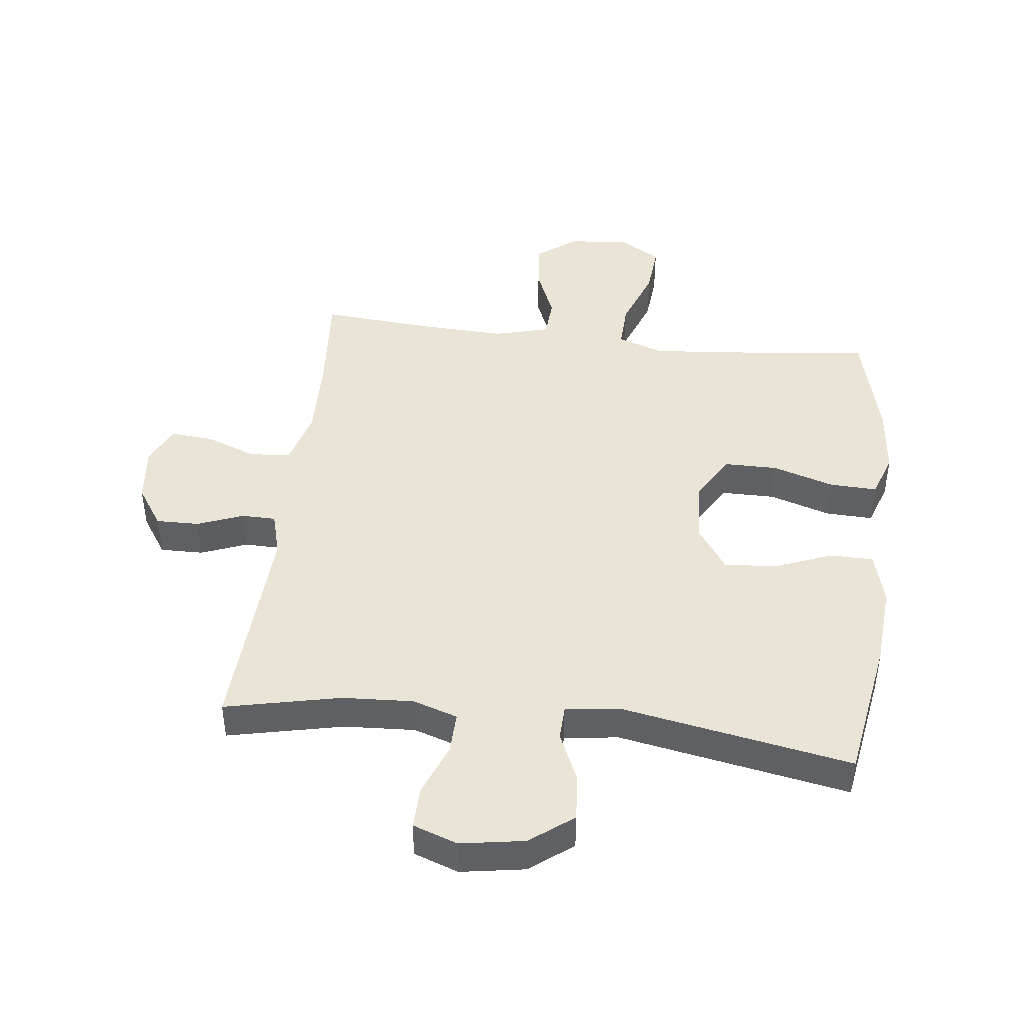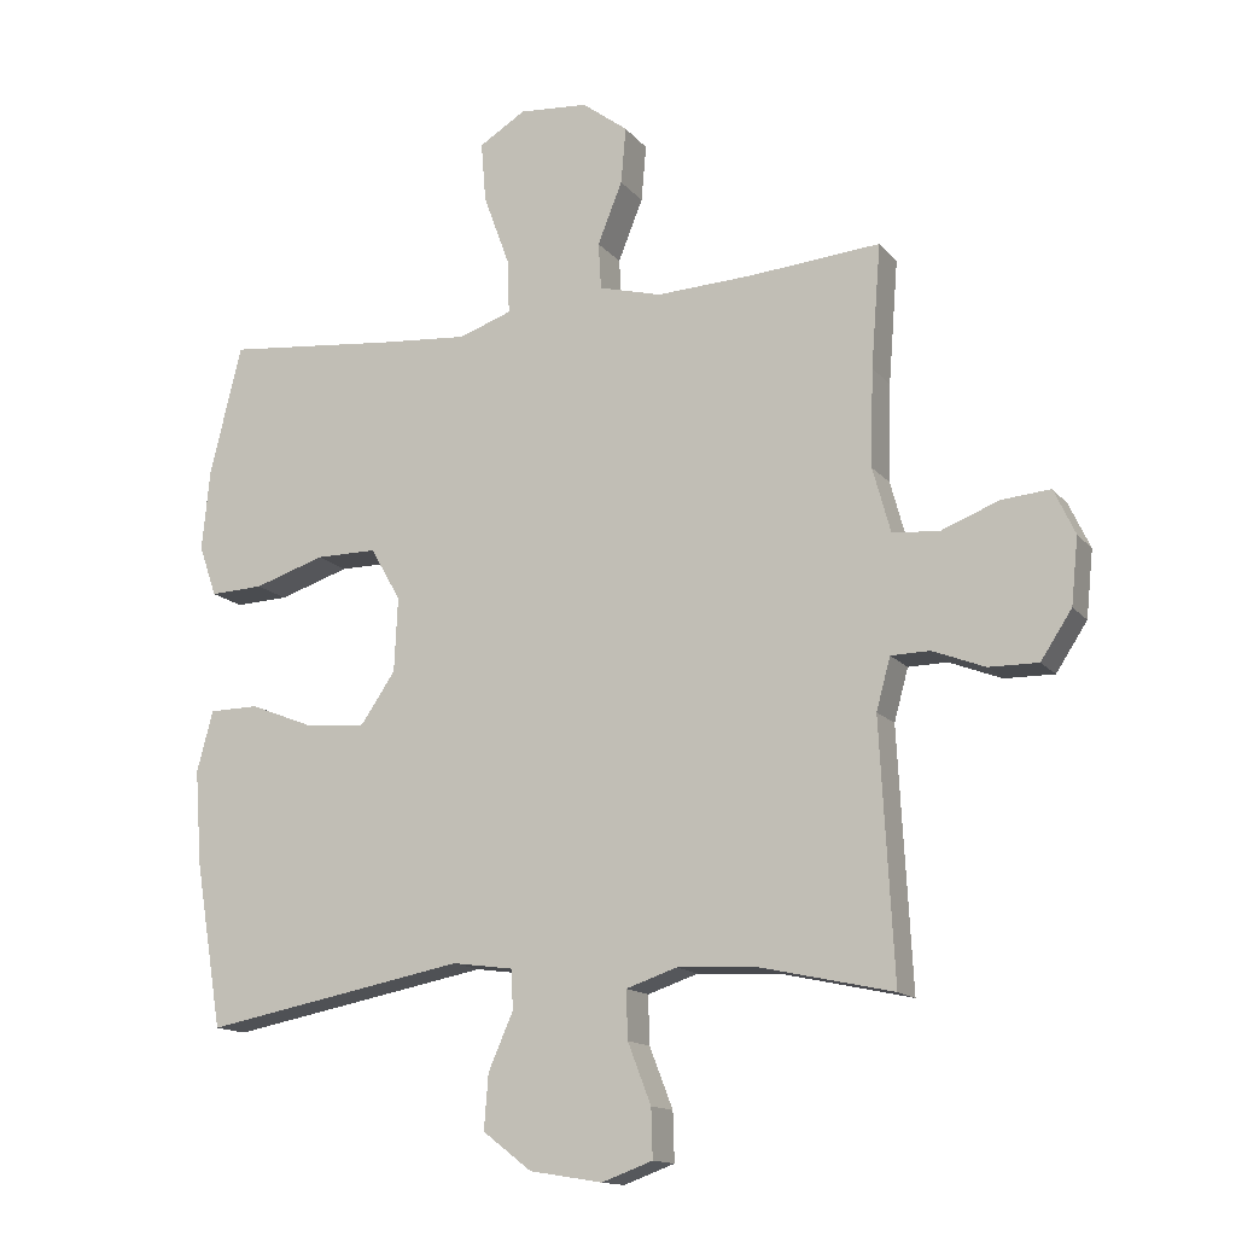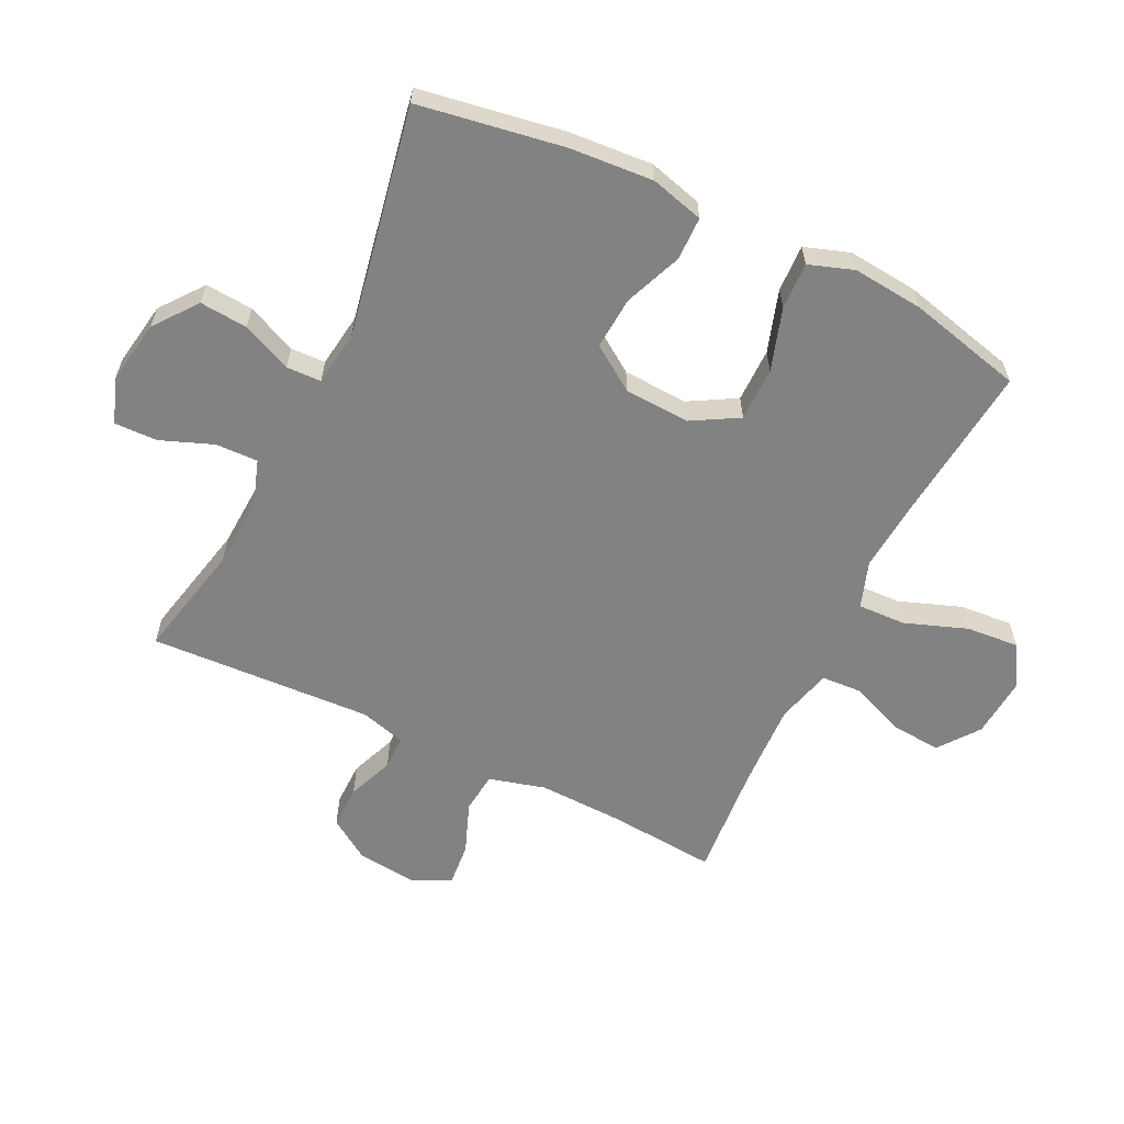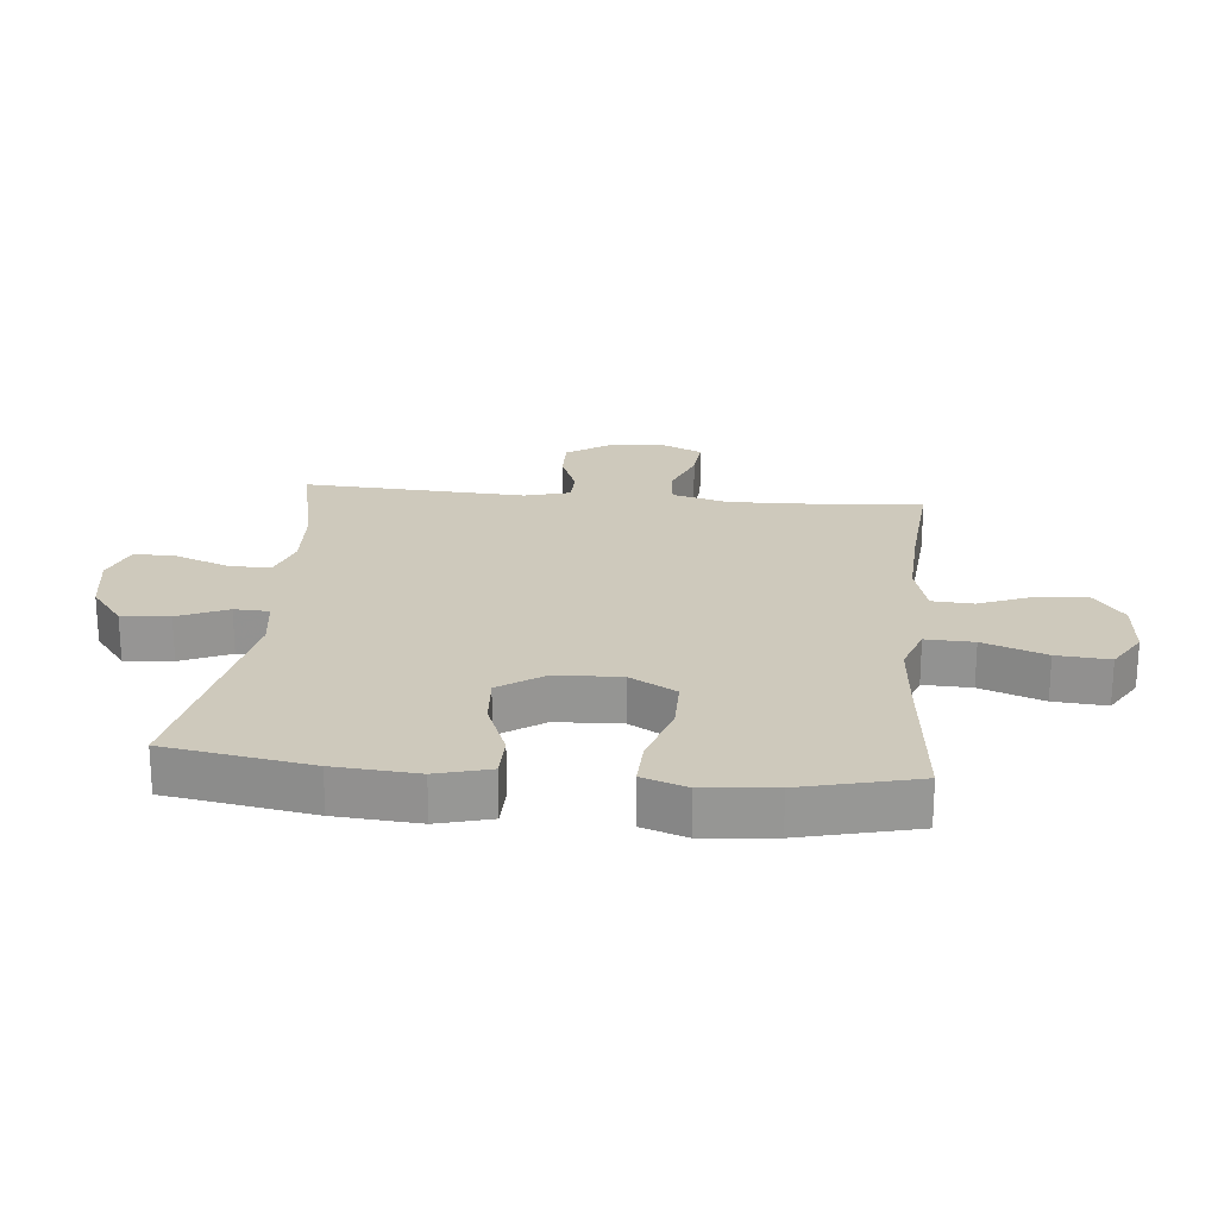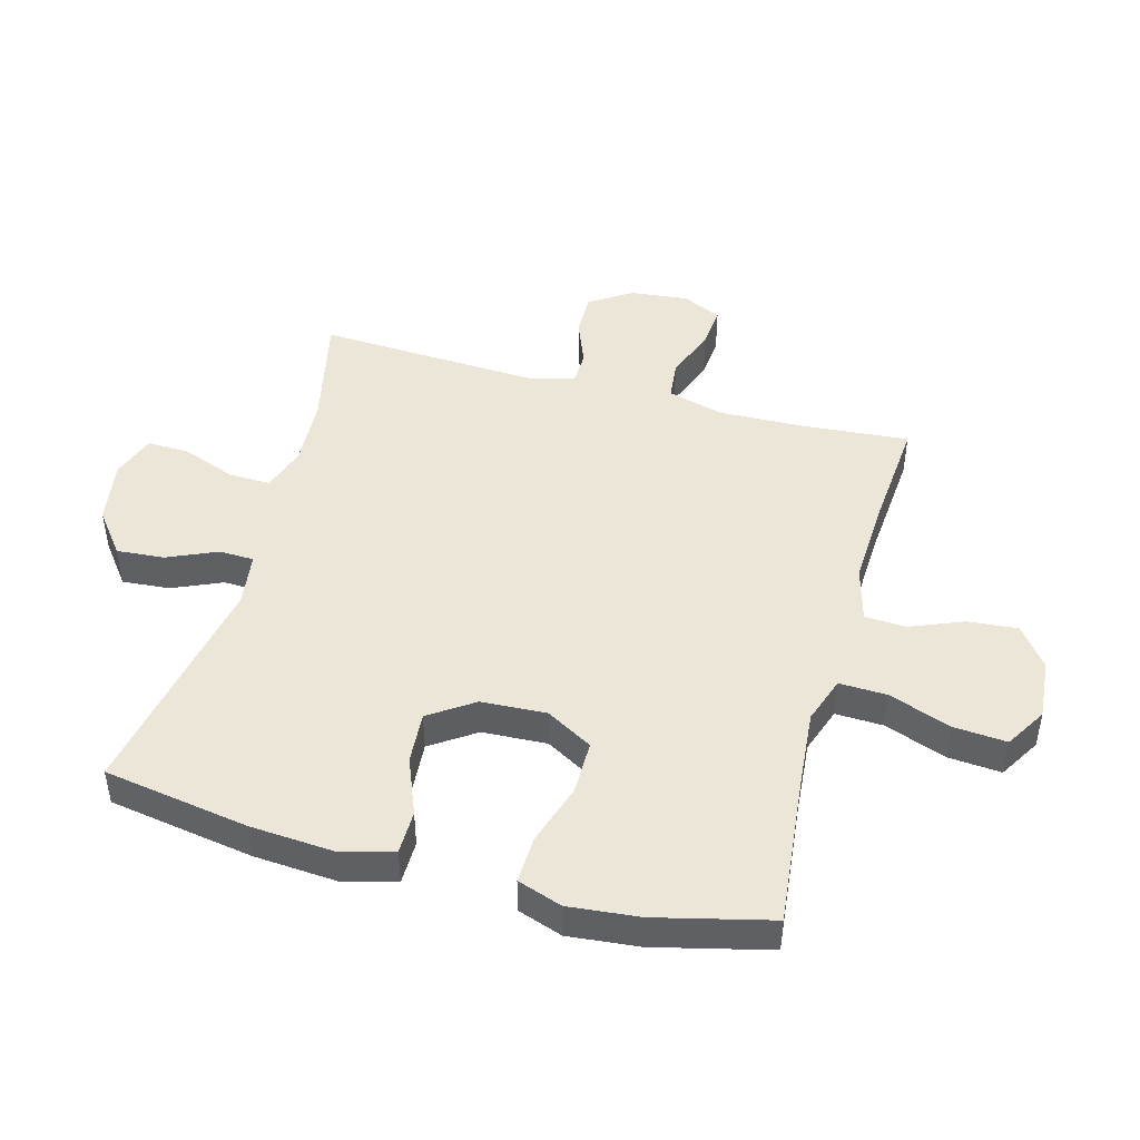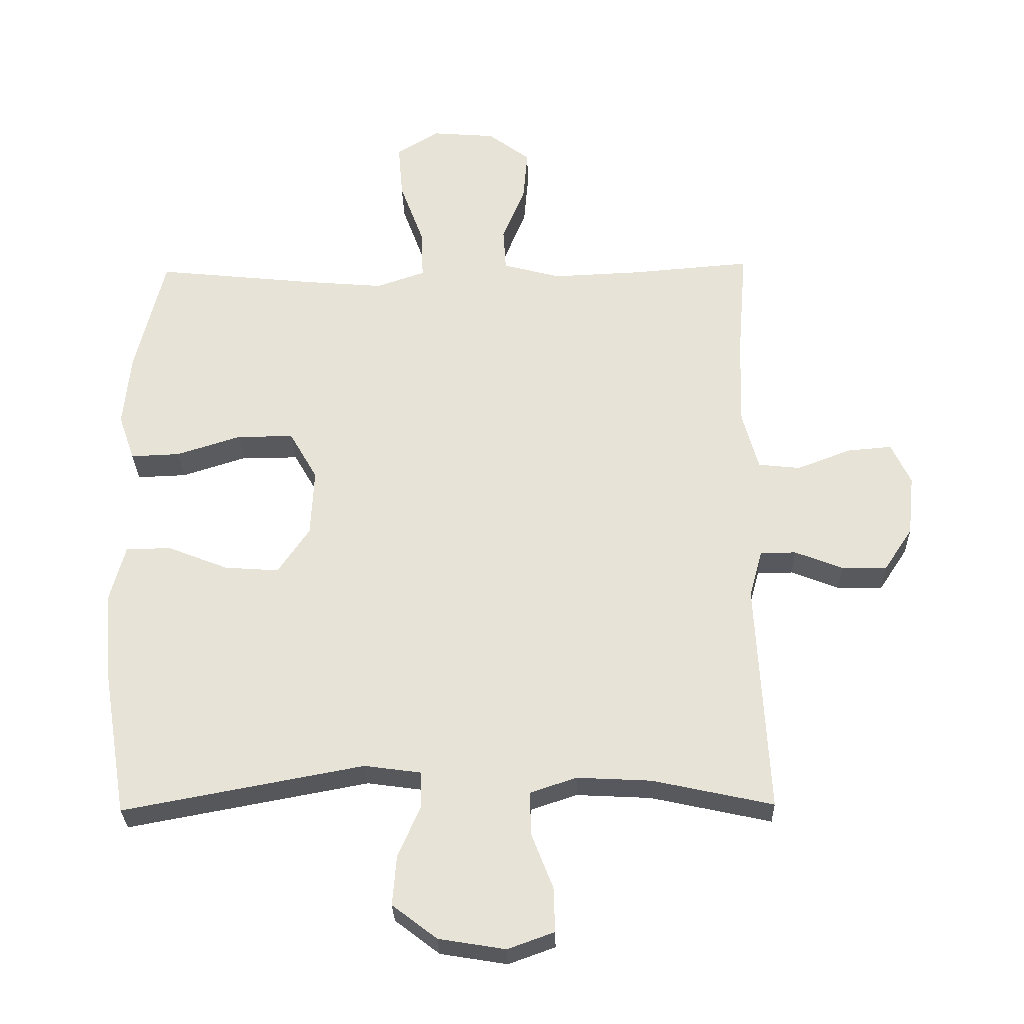
<metadata>
{"format":"obj","ext":"obj","renderer":"f3d","projection":"perspective","resolution":1024,"background":"white","views":[{"elev":43.8,"azim":-173.3,"up":"+Y"},{"elev":-14.3,"azim":24.7,"up":"+Z"},{"elev":-60.9,"azim":-116.0,"up":"+Y"},{"elev":22.3,"azim":-84.5,"up":"+Y"},{"elev":46.1,"azim":-74.8,"up":"+Y"},{"elev":-29.0,"azim":1.4,"up":"+Z"}]}
</metadata>
<code>
v 0.5 0.07 0.5
v 0.486 0.07 0.326
v 0.482 0.07 0.189
v 0.507 0.07 0.098
v 0.572 0.07 0.091
v 0.655 0.07 0.123
v 0.724 0.07 0.129
v 0.754 0.07 0.065
v 0.744 0.07 -0.029
v 0.7 0.07 -0.096
v 0.63 0.07 -0.095
v 0.556 0.07 -0.066
v 0.501 0.07 -0.067
v 0.481 0.07 -0.14
v 0.487 0.07 -0.254
v 0.5 0.07 -0.5
v 0.314 0.07 -0.459
v 0.199 0.07 -0.453
v 0.127 0.07 -0.477
v 0.129 0.07 -0.545
v 0.162 0.07 -0.63
v 0.164 0.07 -0.699
v 0.092 0.07 -0.725
v -0.011 0.07 -0.708
v -0.08 0.07 -0.655
v -0.074 0.07 -0.578
v -0.039 0.07 -0.498
v -0.041 0.07 -0.442
v -0.128 0.07 -0.43
v -0.5 0.07 -0.5
v -0.539 0.07 -0.266
v -0.549 0.07 -0.132
v -0.526 0.07 -0.046
v -0.456 0.07 -0.045
v -0.363 0.07 -0.082
v -0.279 0.07 -0.088
v -0.23 0.07 -0.016
v -0.225 0.07 0.089
v -0.268 0.07 0.164
v -0.355 0.07 0.164
v -0.455 0.07 0.132
v -0.531 0.07 0.129
v -0.556 0.07 0.201
v -0.545 0.07 0.315
v -0.5 0.07 0.5
v -0.25 0.07 0.474
v -0.13 0.07 0.464
v -0.055 0.07 0.49
v -0.058 0.07 0.567
v -0.095 0.07 0.668
v -0.102 0.07 0.753
v -0.036 0.07 0.793
v 0.062 0.07 0.785
v 0.127 0.07 0.736
v 0.12 0.07 0.656
v 0.085 0.07 0.569
v 0.089 0.07 0.503
v 0.178 0.07 0.479
v 0.316 0.07 0.485
v 0.5 0 0.5
v 0.486 0 0.326
v 0.482 0 0.189
v 0.507 0 0.098
v 0.572 0 0.091
v 0.655 0 0.123
v 0.724 0 0.129
v 0.754 0 0.065
v 0.744 0 -0.029
v 0.7 0 -0.096
v 0.63 0 -0.095
v 0.556 0 -0.066
v 0.501 0 -0.067
v 0.481 0 -0.14
v 0.487 0 -0.254
v 0.5 0 -0.5
v 0.314 0 -0.459
v 0.199 0 -0.453
v 0.127 0 -0.477
v 0.129 0 -0.545
v 0.162 0 -0.63
v 0.164 0 -0.699
v 0.092 0 -0.725
v -0.011 0 -0.708
v -0.08 0 -0.655
v -0.074 0 -0.578
v -0.039 0 -0.498
v -0.041 0 -0.442
v -0.128 0 -0.43
v -0.5 0 -0.5
v -0.539 0 -0.266
v -0.549 0 -0.132
v -0.526 0 -0.046
v -0.456 0 -0.045
v -0.363 0 -0.082
v -0.279 0 -0.088
v -0.23 0 -0.016
v -0.225 0 0.089
v -0.268 0 0.164
v -0.355 0 0.164
v -0.455 0 0.132
v -0.531 0 0.129
v -0.556 0 0.201
v -0.545 0 0.315
v -0.5 0 0.5
v -0.25 0 0.474
v -0.13 0 0.464
v -0.055 0 0.49
v -0.058 0 0.567
v -0.095 0 0.668
v -0.102 0 0.753
v -0.036 0 0.793
v 0.062 0 0.785
v 0.127 0 0.736
v 0.12 0 0.656
v 0.085 0 0.569
v 0.089 0 0.503
v 0.178 0 0.479
v 0.316 0 0.485
f 53 54 55 56
f 53 56 57
f 52 53 57
f 49 50 51 52
f 48 49 52 57
f 47 48 57 58
f 43 44 45 46
f 43 46 47
f 40 41 42 43
f 39 40 43 47
f 38 39 47 58
f 32 33 34 35
f 32 35 36
f 29 30 31 32
f 28 29 32 36
f 24 25 26 27
f 24 27 28
f 23 24 28
f 20 21 22 23
f 19 20 23 28
f 18 19 28 36
f 15 16 17
f 14 15 17 18
f 13 14 18 36
f 9 10 11 12
f 9 12 13
f 5 6 7 8
f 4 5 8 9
f 59 1 2
f 59 2 3
f 37 38 58 59
f 37 59 3 4
f 13 36 37
f 4 9 13 37
f 115 114 113 112
f 116 115 112
f 116 112 111
f 111 110 109 108
f 116 111 108 107
f 117 116 107 106
f 105 104 103 102
f 106 105 102
f 102 101 100 99
f 106 102 99 98
f 117 106 98 97
f 94 93 92 91
f 95 94 91
f 91 90 89 88
f 95 91 88 87
f 86 85 84 83
f 87 86 83
f 87 83 82
f 82 81 80 79
f 87 82 79 78
f 95 87 78 77
f 76 75 74
f 77 76 74 73
f 95 77 73 72
f 71 70 69 68
f 72 71 68
f 67 66 65 64
f 68 67 64 63
f 61 60 118
f 62 61 118
f 118 117 97 96
f 63 62 118 96
f 96 95 72
f 96 72 68 63
f 1 60 61 2
f 2 61 62 3
f 3 62 63 4
f 4 63 64 5
f 5 64 65 6
f 6 65 66 7
f 7 66 67 8
f 8 67 68 9
f 9 68 69 10
f 10 69 70 11
f 11 70 71 12
f 12 71 72 13
f 13 72 73 14
f 14 73 74 15
f 15 74 75 16
f 16 75 76 17
f 17 76 77 18
f 18 77 78 19
f 19 78 79 20
f 20 79 80 21
f 21 80 81 22
f 22 81 82 23
f 23 82 83 24
f 24 83 84 25
f 25 84 85 26
f 26 85 86 27
f 27 86 87 28
f 28 87 88 29
f 29 88 89 30
f 30 89 90 31
f 31 90 91 32
f 32 91 92 33
f 33 92 93 34
f 34 93 94 35
f 35 94 95 36
f 36 95 96 37
f 37 96 97 38
f 38 97 98 39
f 39 98 99 40
f 40 99 100 41
f 41 100 101 42
f 42 101 102 43
f 43 102 103 44
f 44 103 104 45
f 45 104 105 46
f 46 105 106 47
f 47 106 107 48
f 48 107 108 49
f 49 108 109 50
f 50 109 110 51
f 51 110 111 52
f 52 111 112 53
f 53 112 113 54
f 54 113 114 55
f 55 114 115 56
f 56 115 116 57
f 57 116 117 58
f 58 117 118 59
f 59 118 60 1

</code>
